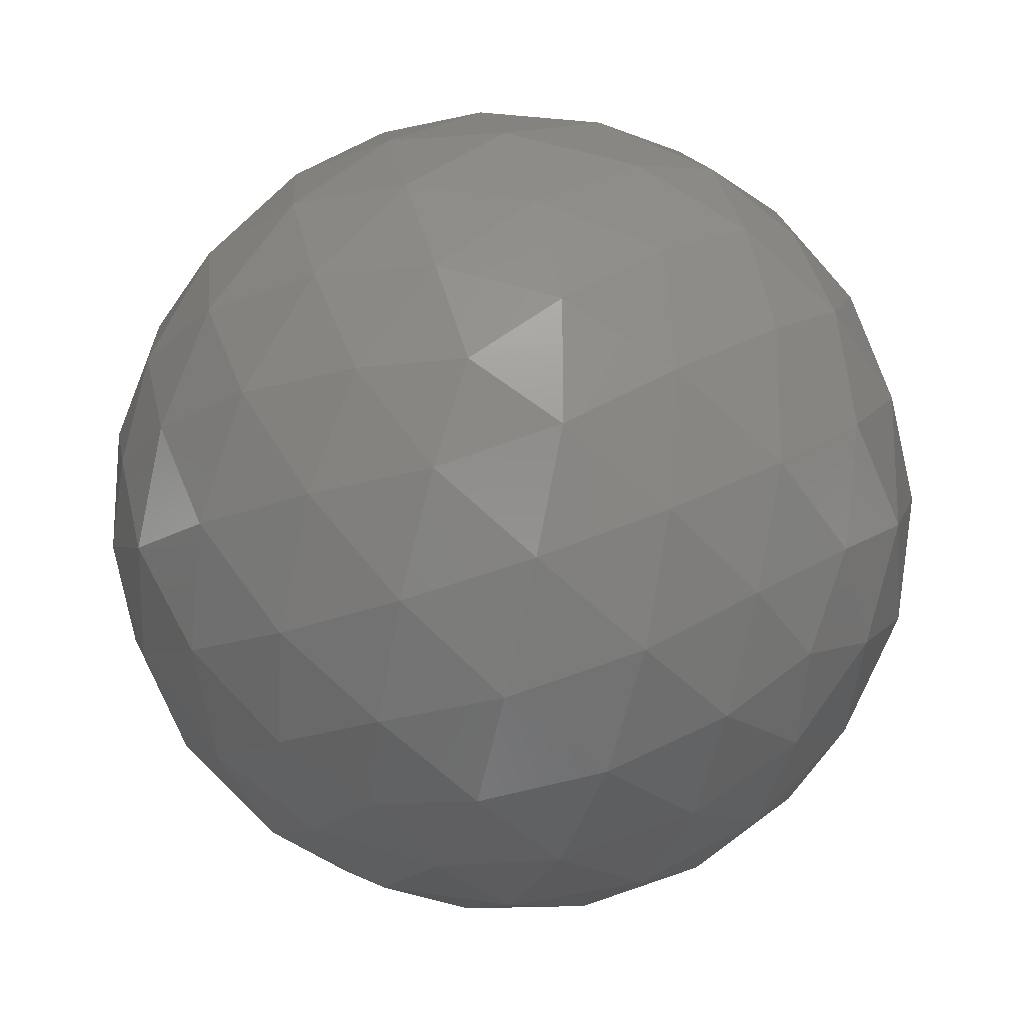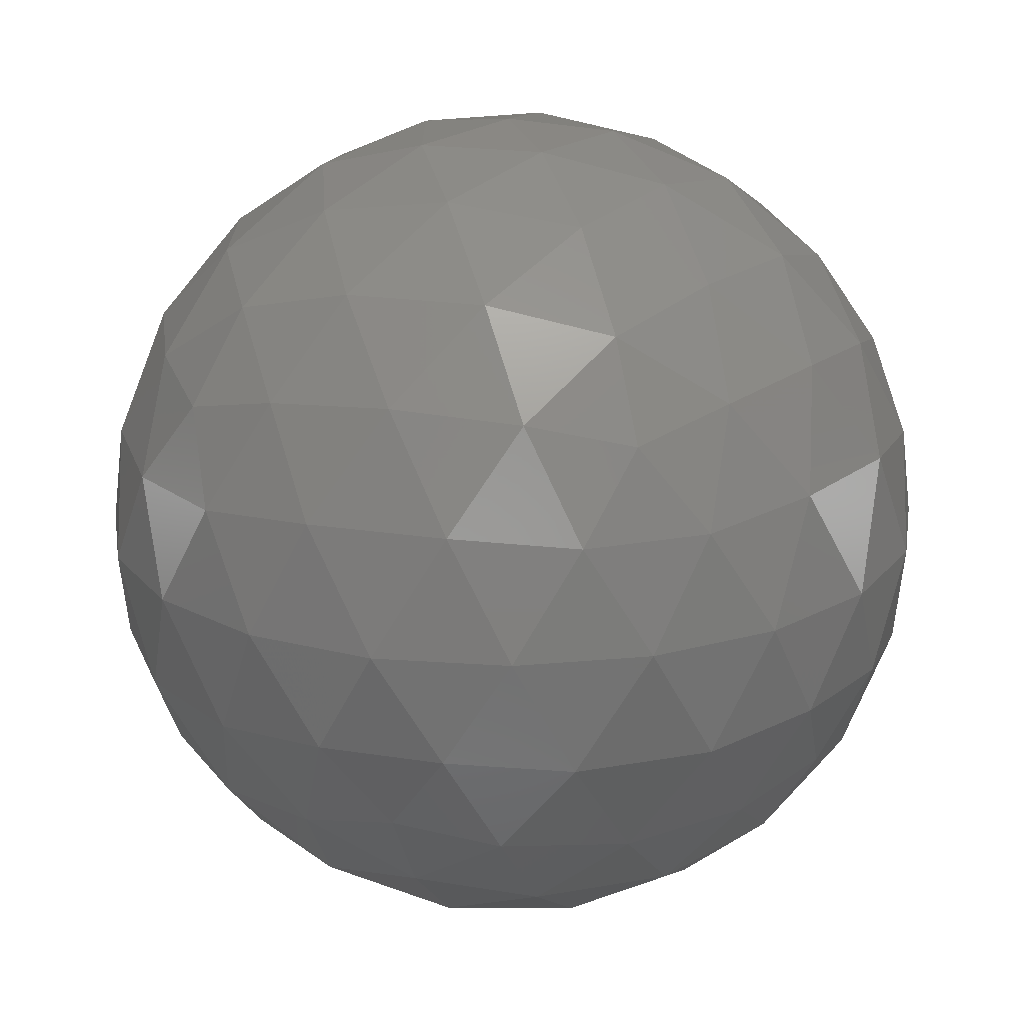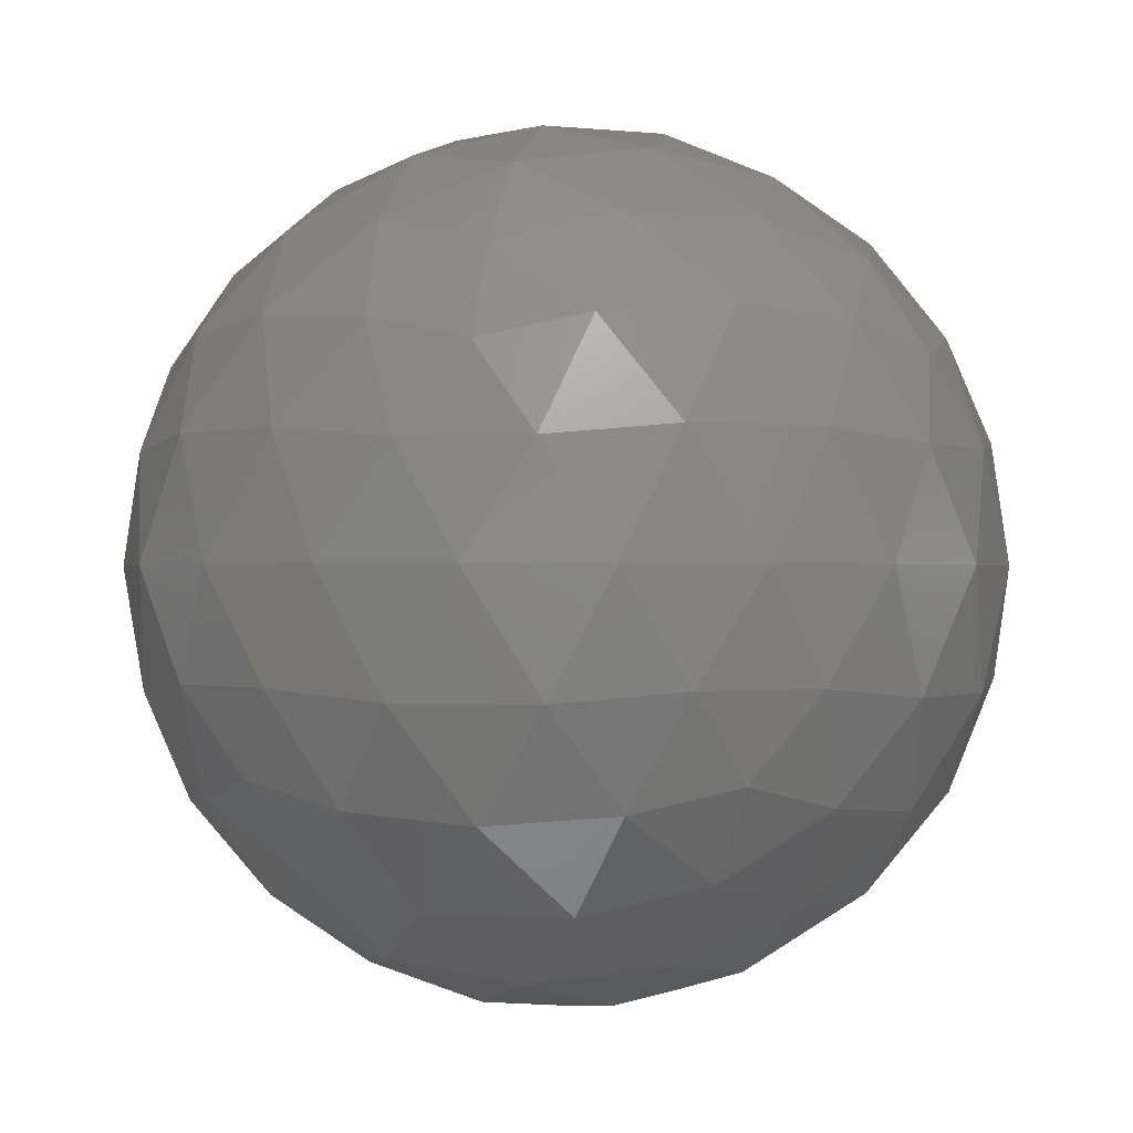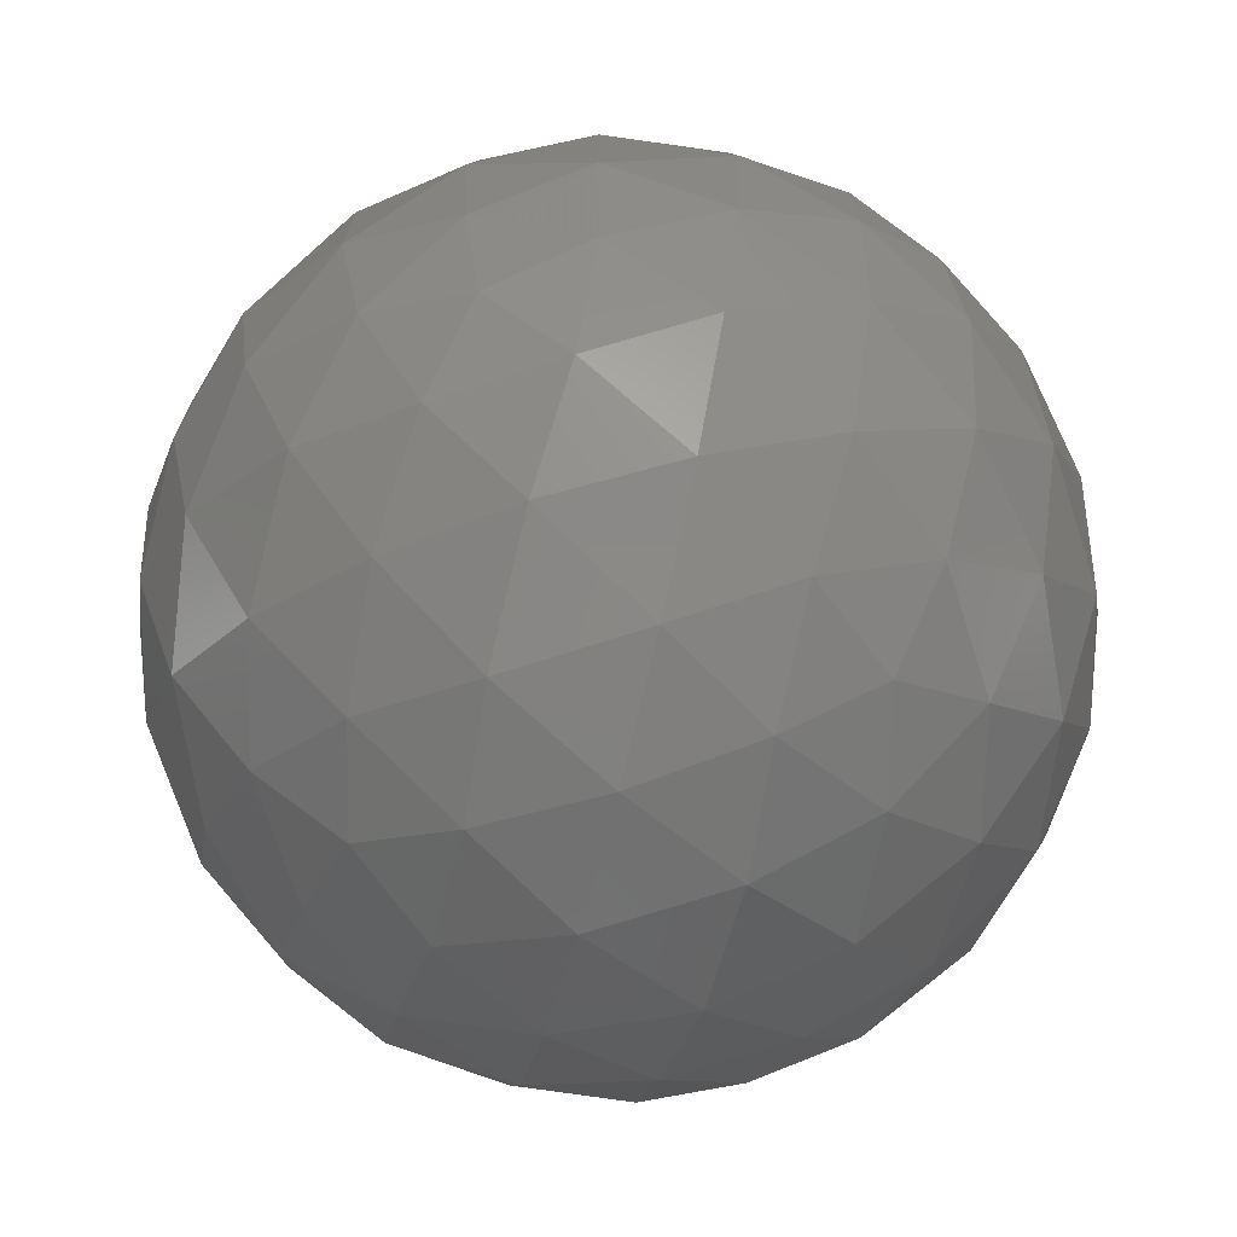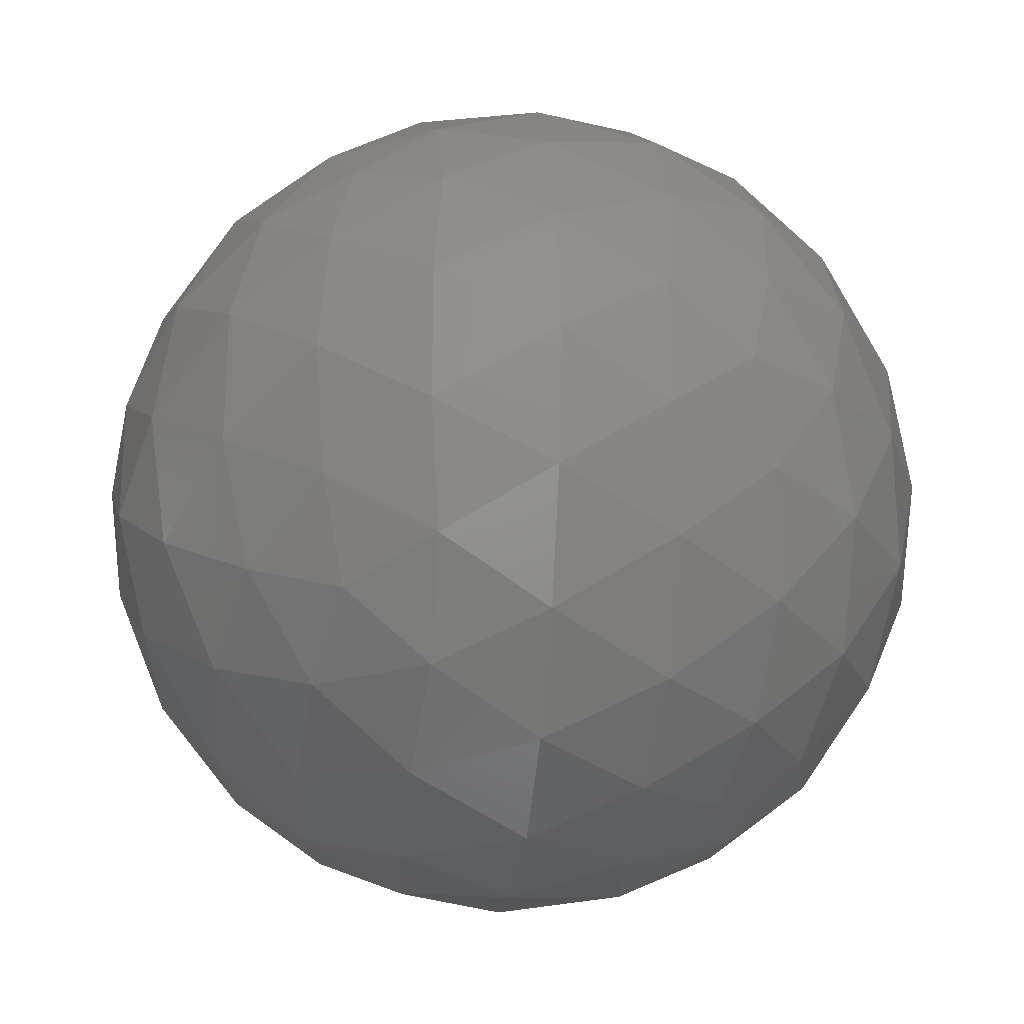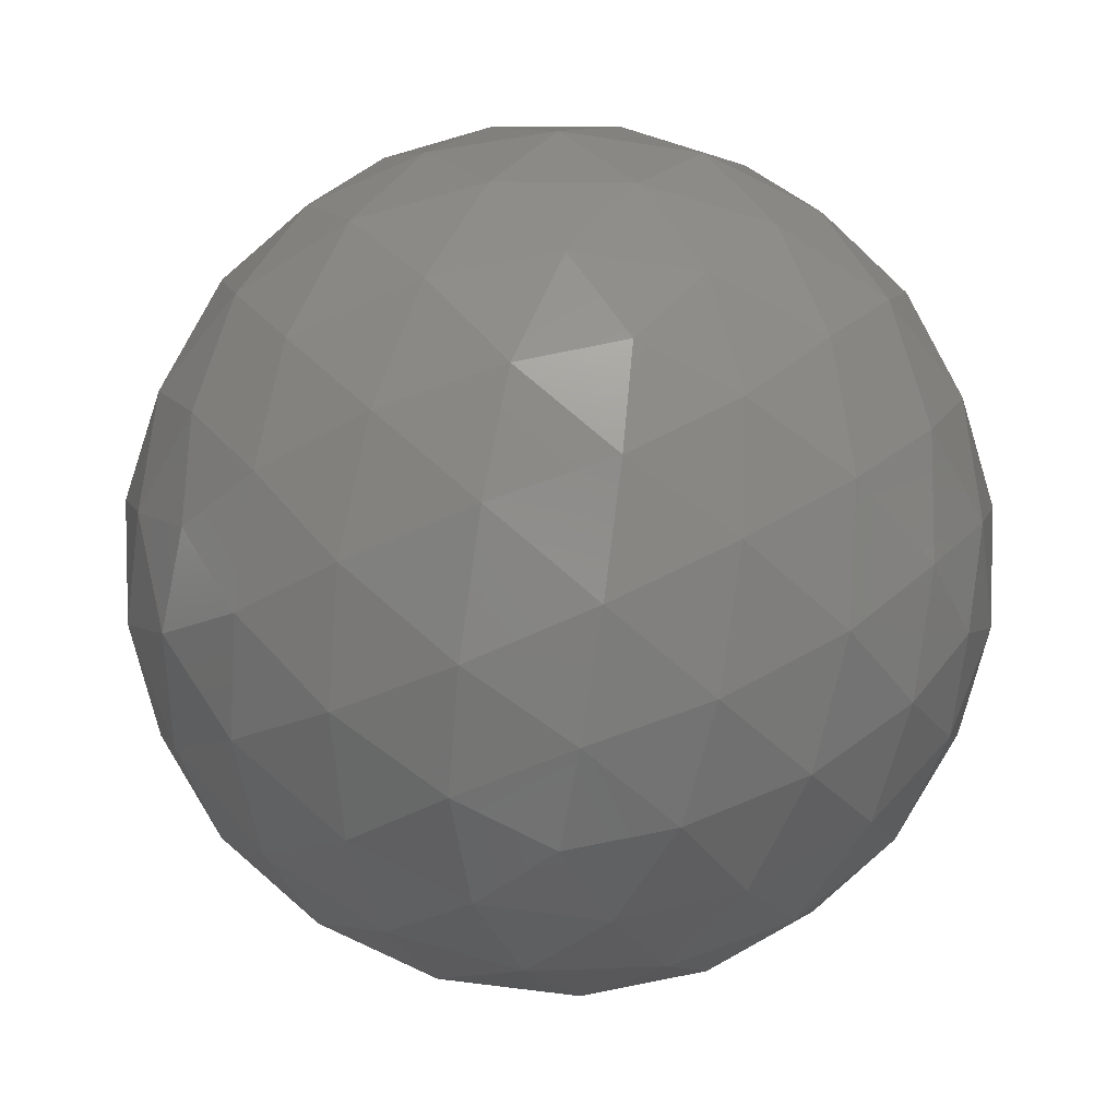
<metadata>
{"format":"stl","ext":"stl","renderer":"f3d","projection":"perspective","resolution":1024,"background":"white","views":[{"elev":-19.6,"azim":-111.1,"up":"+Y"},{"elev":-70.5,"azim":-179.5,"up":"+Y"},{"elev":-0.4,"azim":-41.8,"up":"+Z"},{"elev":-71.9,"azim":-40.5,"up":"+Y"},{"elev":-24.2,"azim":147.3,"up":"+Y"},{"elev":-53.5,"azim":116.4,"up":"+Z"}]}
</metadata>
<code>
# stl→obj: 162 verts, 320 faces
v -0.02178 0.3316 0.01665
v -0.01975 0.3301 0.01697
v -0.02256 0.3292 0.01697
v -0.01454 0.3263 0.02218
v -0.01569 0.3272 0.02007
v -0.01365 0.3286 0.02163
v -0.02429 0.3316 0.01697
v -0.02256 0.334 0.01697
v -0.01975 0.3331 0.01697
v -0.01317 0.3272 0.02414
v -0.02454 0.3231 0.02218
v -0.02208 0.3229 0.02163
v -0.02333 0.322 0.02414
v -0.03072 0.3316 0.02218
v -0.03009 0.3292 0.02163
v -0.03135 0.3301 0.02414
v -0.02454 0.3401 0.02218
v -0.02662 0.3387 0.02163
v -0.02614 0.3402 0.02414
v -0.01454 0.3368 0.02218
v -0.01646 0.3384 0.02163
v -0.01491 0.3384 0.02414
v -0.01491 0.3248 0.02414
v -0.02614 0.3229 0.02414
v -0.03135 0.3331 0.02414
v -0.02333 0.3411 0.02414
v -0.01317 0.336 0.02414
v -0.01902 0.3231 0.03112
v -0.01694 0.3244 0.03167
v -0.01945 0.3244 0.03322
v -0.02902 0.3263 0.03112
v -0.0271 0.3248 0.03167
v -0.02788 0.3272 0.03322
v -0.02902 0.3368 0.03112
v -0.02991 0.3345 0.03167
v -0.02788 0.336 0.03322
v -0.01902 0.3401 0.03112
v -0.02148 0.3402 0.03167
v -0.01945 0.3387 0.03322
v -0.01284 0.3316 0.03112
v -0.01347 0.334 0.03167
v -0.01425 0.3316 0.03322
v -0.01927 0.3316 0.03633
v -0.021 0.334 0.03633
v -0.02178 0.3316 0.03665
v -0.01652 0.3316 0.03516
v -0.01816 0.3342 0.03559
v -0.0154 0.3342 0.03389
v -0.02015 0.3366 0.03516
v -0.01731 0.3368 0.03389
v -0.0149 0.3366 0.03191
v -0.01694 0.3387 0.03167
v -0.02381 0.3331 0.03633
v -0.02316 0.3358 0.03559
v -0.02231 0.3385 0.03389
v -0.02603 0.3347 0.03516
v -0.0254 0.3375 0.03389
v -0.02441 0.3397 0.03191
v -0.0271 0.3384 0.03167
v -0.02381 0.3301 0.03633
v -0.02625 0.3316 0.03559
v -0.02849 0.3332 0.03389
v -0.02603 0.3285 0.03516
v -0.02849 0.33 0.03389
v -0.03029 0.3316 0.03191
v -0.02991 0.3286 0.03167
v -0.021 0.3292 0.03633
v -0.02316 0.3273 0.03559
v -0.0254 0.3257 0.03389
v -0.02015 0.3266 0.03516
v -0.02231 0.3247 0.03389
v -0.02441 0.3235 0.03191
v -0.02148 0.3229 0.03167
v -0.01816 0.329 0.03559
v -0.01731 0.3263 0.03389
v -0.0154 0.329 0.03389
v -0.0149 0.3266 0.03191
v -0.01347 0.3292 0.03167
v -0.01221 0.3331 0.02916
v -0.01227 0.3347 0.02665
v -0.01316 0.3358 0.02941
v -0.01369 0.3375 0.02665
v -0.01507 0.3385 0.02941
v -0.0159 0.3397 0.02665
v -0.01742 0.3402 0.02916
v -0.02023 0.3411 0.02916
v -0.02178 0.3416 0.02665
v -0.02316 0.3411 0.02941
v -0.02487 0.3411 0.02665
v -0.02625 0.3401 0.02941
v -0.02766 0.3397 0.02665
v -0.02865 0.3384 0.02916
v -0.03039 0.336 0.02916
v -0.03129 0.3347 0.02665
v -0.03125 0.3332 0.02941
v -0.03178 0.3316 0.02665
v -0.03125 0.33 0.02941
v -0.03129 0.3285 0.02665
v -0.03039 0.3272 0.02916
v -0.02865 0.3248 0.02916
v -0.02766 0.3235 0.02665
v -0.02625 0.3231 0.02941
v -0.02487 0.3221 0.02665
v -0.02316 0.3221 0.02941
v -0.02178 0.3216 0.02665
v -0.02023 0.322 0.02916
v -0.01742 0.3229 0.02916
v -0.0159 0.3235 0.02665
v -0.01507 0.3247 0.02941
v -0.01369 0.3257 0.02665
v -0.01316 0.3273 0.02941
v -0.01227 0.3285 0.02665
v -0.01221 0.3301 0.02916
v -0.01869 0.3411 0.02665
v -0.01731 0.3401 0.02389
v -0.0204 0.3411 0.02389
v -0.01915 0.3397 0.02139
v -0.02208 0.3402 0.02163
v -0.02987 0.3375 0.02665
v -0.02849 0.3385 0.02389
v -0.0304 0.3358 0.02389
v -0.02866 0.3366 0.02139
v -0.03009 0.334 0.02163
v -0.02987 0.3257 0.02665
v -0.0304 0.3273 0.02389
v -0.02849 0.3247 0.02389
v -0.02866 0.3266 0.02139
v -0.02662 0.3244 0.02163
v -0.01869 0.3221 0.02665
v -0.0204 0.3221 0.02389
v -0.01731 0.3231 0.02389
v -0.01915 0.3235 0.02139
v -0.01646 0.3248 0.02163
v -0.01178 0.3316 0.02665
v -0.01231 0.33 0.02389
v -0.01231 0.3332 0.02389
v -0.01327 0.3316 0.02139
v -0.01365 0.3345 0.02163
v -0.01569 0.336 0.02007
v -0.01753 0.3347 0.01814
v -0.01816 0.3375 0.01941
v -0.0204 0.3358 0.01771
v -0.02125 0.3385 0.01941
v -0.0234 0.3366 0.01814
v -0.02411 0.3387 0.02007
v -0.02625 0.3368 0.01941
v -0.0254 0.3342 0.01771
v -0.02816 0.3342 0.01941
v -0.02704 0.3316 0.01814
v -0.02931 0.3316 0.02007
v -0.02816 0.329 0.01941
v -0.0254 0.329 0.01771
v -0.02625 0.3263 0.01941
v -0.0234 0.3266 0.01814
v -0.02411 0.3244 0.02007
v -0.01507 0.3332 0.01941
v -0.01507 0.33 0.01941
v -0.01731 0.3316 0.01771
v -0.01753 0.3285 0.01814
v -0.02125 0.3247 0.01941
v -0.0204 0.3273 0.01771
v -0.01816 0.3257 0.01941
f 1 2 3
f 4 5 6
f 1 3 7
f 1 7 8
f 1 8 9
f 4 6 10
f 11 12 13
f 14 15 16
f 17 18 19
f 20 21 22
f 4 10 23
f 11 13 24
f 14 16 25
f 17 19 26
f 20 22 27
f 28 29 30
f 31 32 33
f 34 35 36
f 37 38 39
f 40 41 42
f 43 44 45
f 46 47 43
f 42 48 46
f 43 47 44
f 47 49 44
f 46 48 47
f 48 50 47
f 47 50 49
f 50 39 49
f 42 41 48
f 41 51 48
f 48 51 50
f 51 52 50
f 50 52 39
f 52 37 39
f 44 53 45
f 49 54 44
f 39 55 49
f 44 54 53
f 54 56 53
f 49 55 54
f 55 57 54
f 54 57 56
f 57 36 56
f 39 38 55
f 38 58 55
f 55 58 57
f 58 59 57
f 57 59 36
f 59 34 36
f 53 60 45
f 56 61 53
f 36 62 56
f 53 61 60
f 61 63 60
f 56 62 61
f 62 64 61
f 61 64 63
f 64 33 63
f 36 35 62
f 35 65 62
f 62 65 64
f 65 66 64
f 64 66 33
f 66 31 33
f 60 67 45
f 63 68 60
f 33 69 63
f 60 68 67
f 68 70 67
f 63 69 68
f 69 71 68
f 68 71 70
f 71 30 70
f 33 32 69
f 32 72 69
f 69 72 71
f 72 73 71
f 71 73 30
f 73 28 30
f 67 43 45
f 70 74 67
f 30 75 70
f 67 74 43
f 74 46 43
f 70 75 74
f 75 76 74
f 74 76 46
f 76 42 46
f 30 29 75
f 29 77 75
f 75 77 76
f 77 78 76
f 76 78 42
f 78 40 42
f 79 41 40
f 80 81 79
f 27 82 80
f 79 81 41
f 81 51 41
f 80 82 81
f 82 83 81
f 81 83 51
f 83 52 51
f 27 22 82
f 22 84 82
f 82 84 83
f 84 85 83
f 83 85 52
f 85 37 52
f 86 38 37
f 87 88 86
f 26 89 87
f 86 88 38
f 88 58 38
f 87 89 88
f 89 90 88
f 88 90 58
f 90 59 58
f 26 19 89
f 19 91 89
f 89 91 90
f 91 92 90
f 90 92 59
f 92 34 59
f 93 35 34
f 94 95 93
f 25 96 94
f 93 95 35
f 95 65 35
f 94 96 95
f 96 97 95
f 95 97 65
f 97 66 65
f 25 16 96
f 16 98 96
f 96 98 97
f 98 99 97
f 97 99 66
f 99 31 66
f 100 32 31
f 101 102 100
f 24 103 101
f 100 102 32
f 102 72 32
f 101 103 102
f 103 104 102
f 102 104 72
f 104 73 72
f 24 13 103
f 13 105 103
f 103 105 104
f 105 106 104
f 104 106 73
f 106 28 73
f 107 29 28
f 108 109 107
f 23 110 108
f 107 109 29
f 109 77 29
f 108 110 109
f 110 111 109
f 109 111 77
f 111 78 77
f 23 10 110
f 10 112 110
f 110 112 111
f 112 113 111
f 111 113 78
f 113 40 78
f 85 86 37
f 84 114 85
f 22 115 84
f 85 114 86
f 114 87 86
f 84 115 114
f 115 116 114
f 114 116 87
f 116 26 87
f 22 21 115
f 21 117 115
f 115 117 116
f 117 118 116
f 116 118 26
f 118 17 26
f 92 93 34
f 91 119 92
f 19 120 91
f 92 119 93
f 119 94 93
f 91 120 119
f 120 121 119
f 119 121 94
f 121 25 94
f 19 18 120
f 18 122 120
f 120 122 121
f 122 123 121
f 121 123 25
f 123 14 25
f 99 100 31
f 98 124 99
f 16 125 98
f 99 124 100
f 124 101 100
f 98 125 124
f 125 126 124
f 124 126 101
f 126 24 101
f 16 15 125
f 15 127 125
f 125 127 126
f 127 128 126
f 126 128 24
f 128 11 24
f 106 107 28
f 105 129 106
f 13 130 105
f 106 129 107
f 129 108 107
f 105 130 129
f 130 131 129
f 129 131 108
f 131 23 108
f 13 12 130
f 12 132 130
f 130 132 131
f 132 133 131
f 131 133 23
f 133 4 23
f 113 79 40
f 112 134 113
f 10 135 112
f 113 134 79
f 134 80 79
f 112 135 134
f 135 136 134
f 134 136 80
f 136 27 80
f 10 6 135
f 6 137 135
f 135 137 136
f 137 138 136
f 136 138 27
f 138 20 27
f 139 21 20
f 140 141 139
f 9 142 140
f 139 141 21
f 141 117 21
f 140 142 141
f 142 143 141
f 141 143 117
f 143 118 117
f 9 8 142
f 8 144 142
f 142 144 143
f 144 145 143
f 143 145 118
f 145 17 118
f 145 18 17
f 144 146 145
f 8 147 144
f 145 146 18
f 146 122 18
f 144 147 146
f 147 148 146
f 146 148 122
f 148 123 122
f 8 7 147
f 7 149 147
f 147 149 148
f 149 150 148
f 148 150 123
f 150 14 123
f 150 15 14
f 149 151 150
f 7 152 149
f 150 151 15
f 151 127 15
f 149 152 151
f 152 153 151
f 151 153 127
f 153 128 127
f 7 3 152
f 3 154 152
f 152 154 153
f 154 155 153
f 153 155 128
f 155 11 128
f 138 139 20
f 137 156 138
f 6 157 137
f 138 156 139
f 156 140 139
f 137 157 156
f 157 158 156
f 156 158 140
f 158 9 140
f 6 5 157
f 5 159 157
f 157 159 158
f 159 2 158
f 158 2 9
f 2 1 9
f 155 12 11
f 154 160 155
f 3 161 154
f 155 160 12
f 160 132 12
f 154 161 160
f 161 162 160
f 160 162 132
f 162 133 132
f 3 2 161
f 2 159 161
f 161 159 162
f 159 5 162
f 162 5 133
f 5 4 133

</code>
